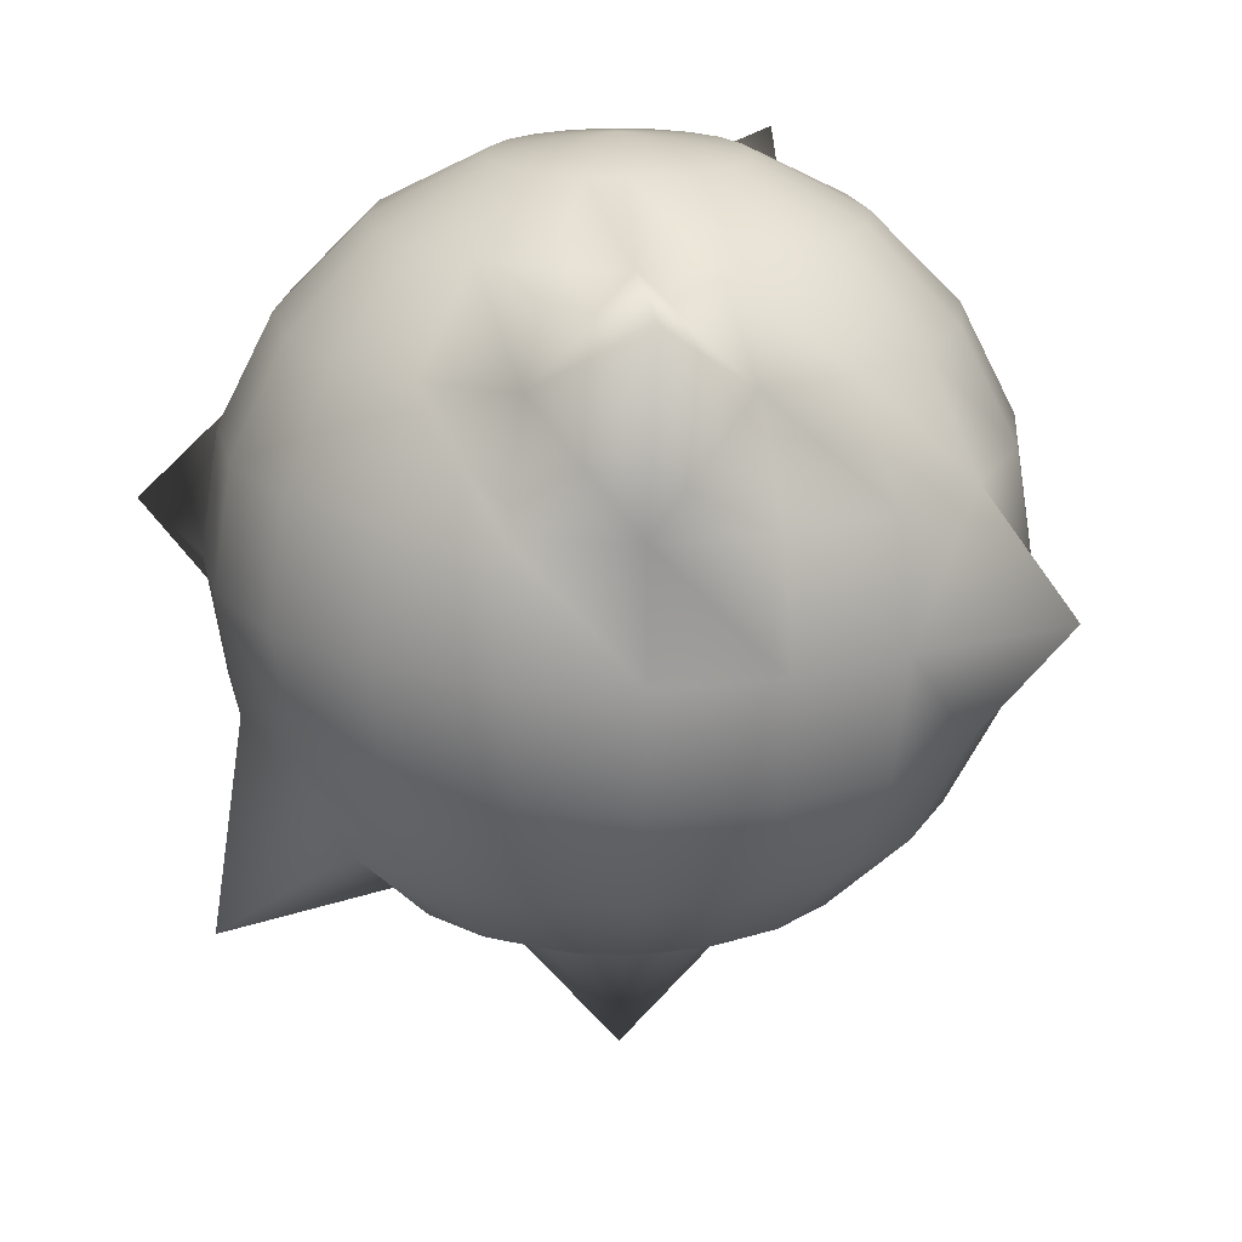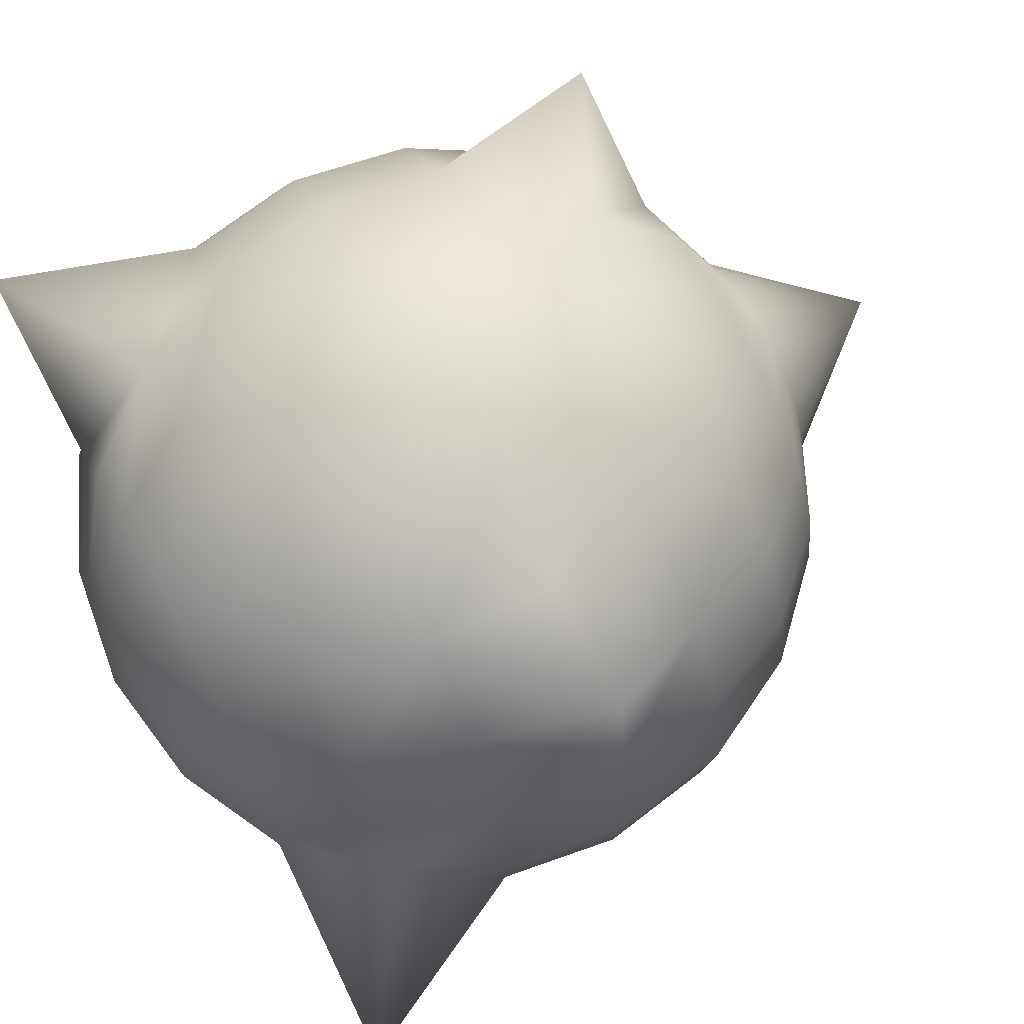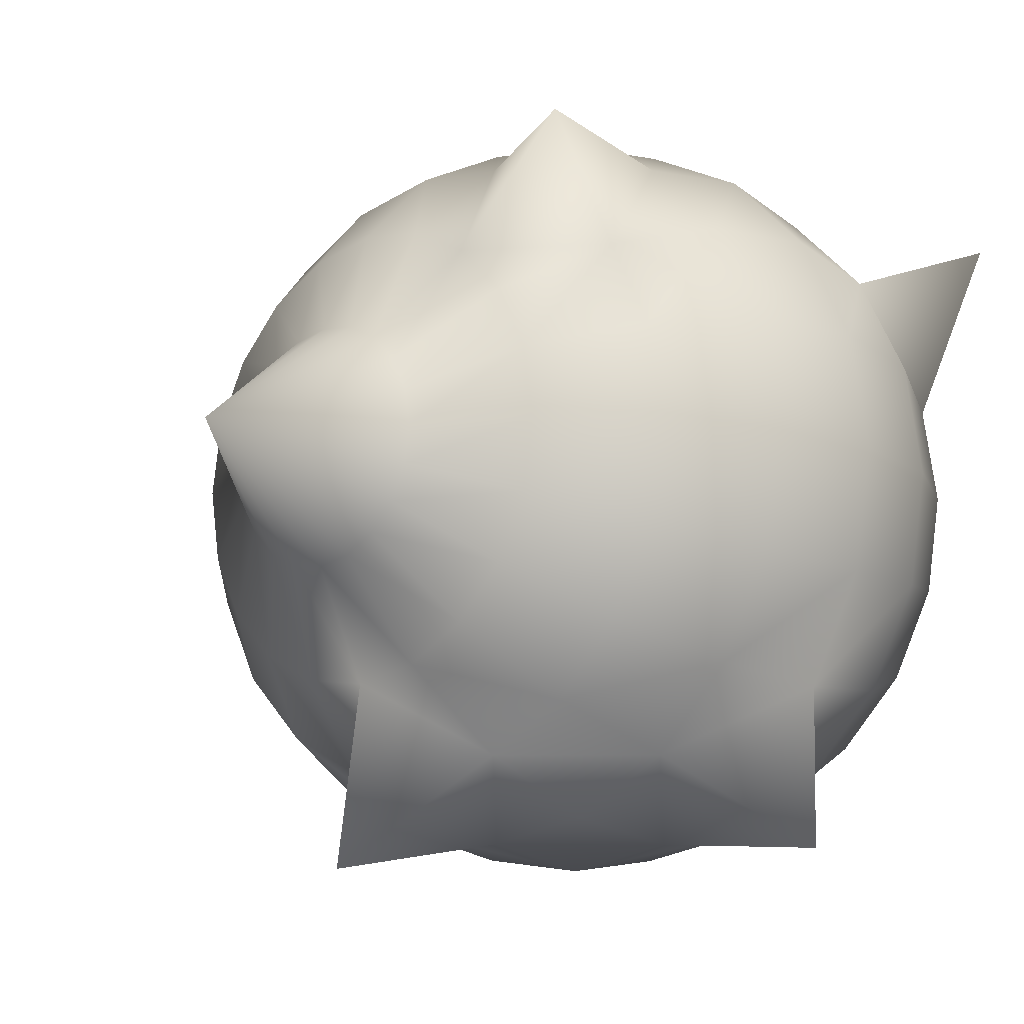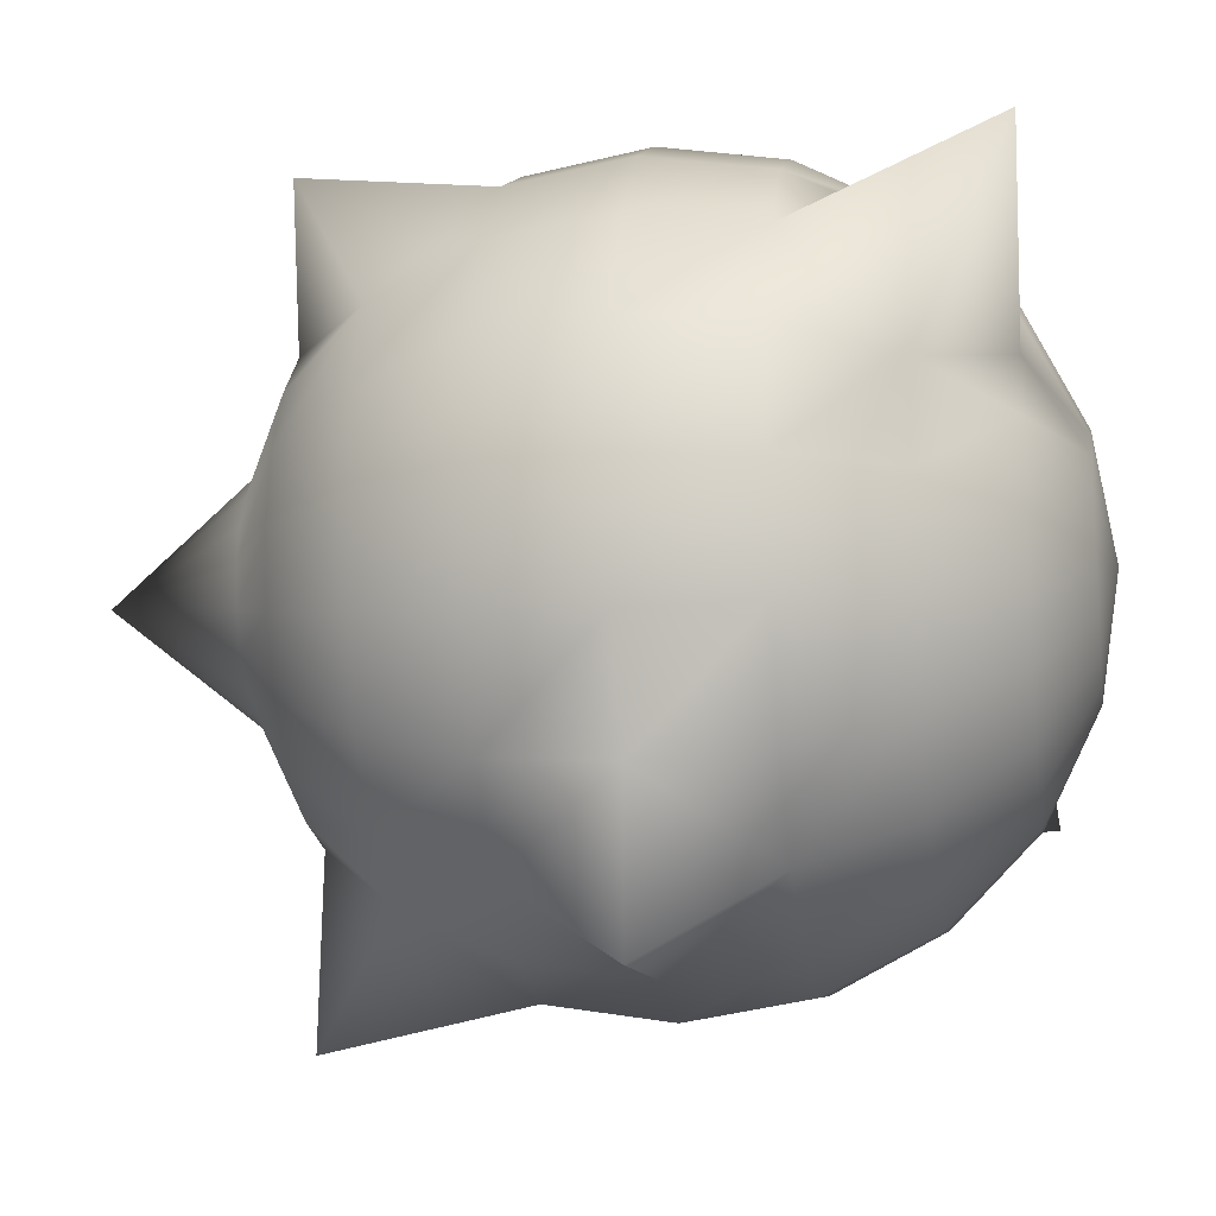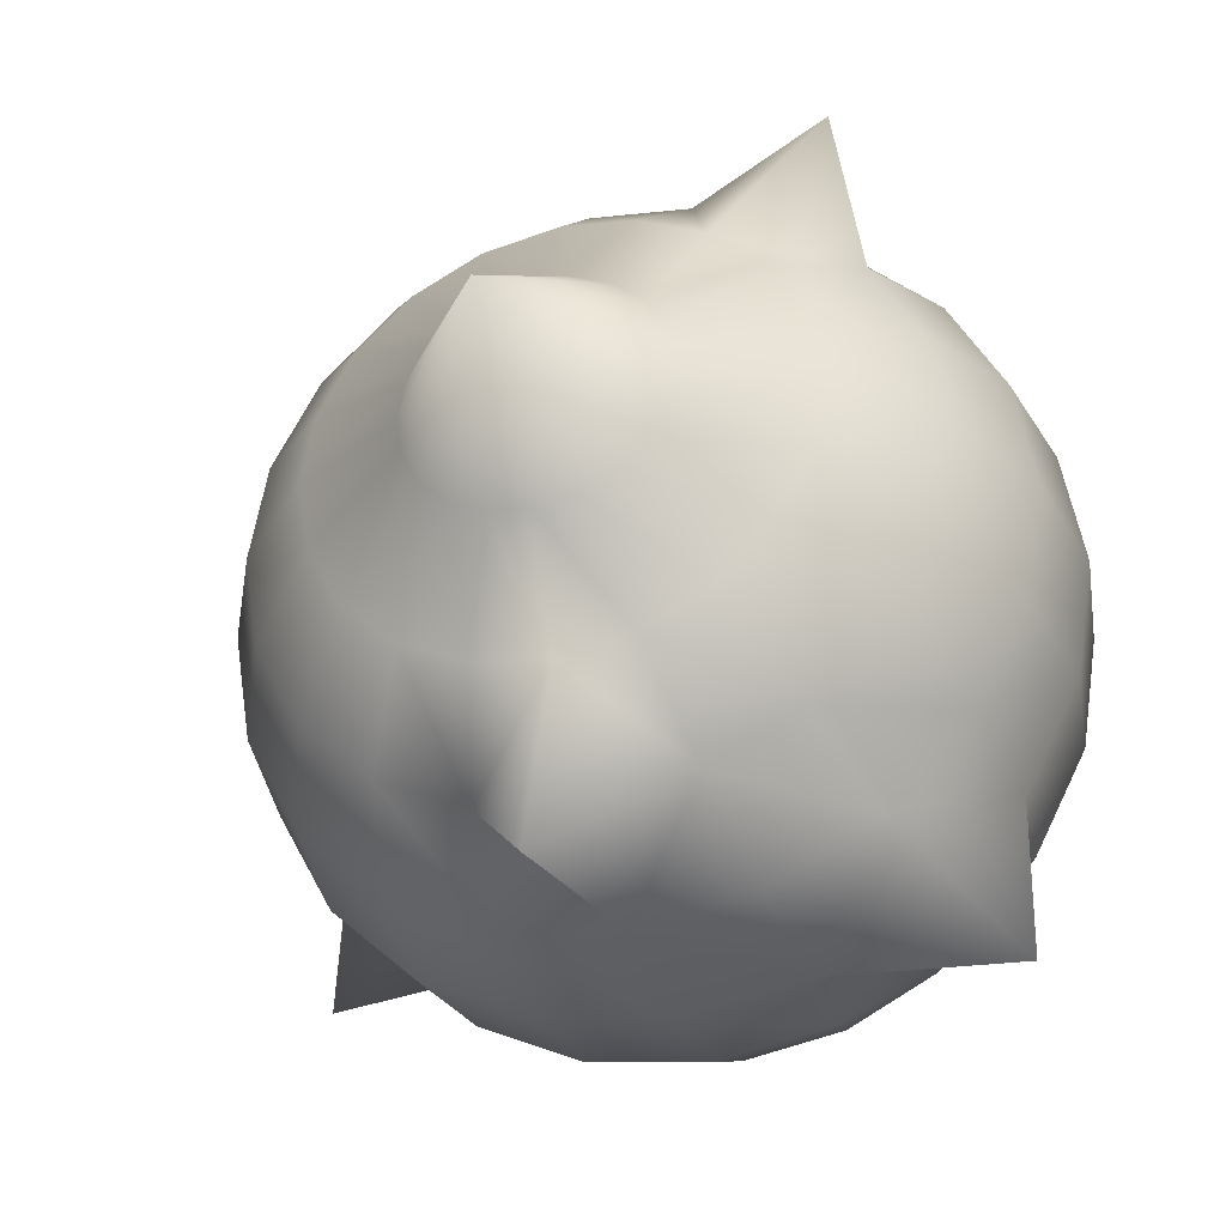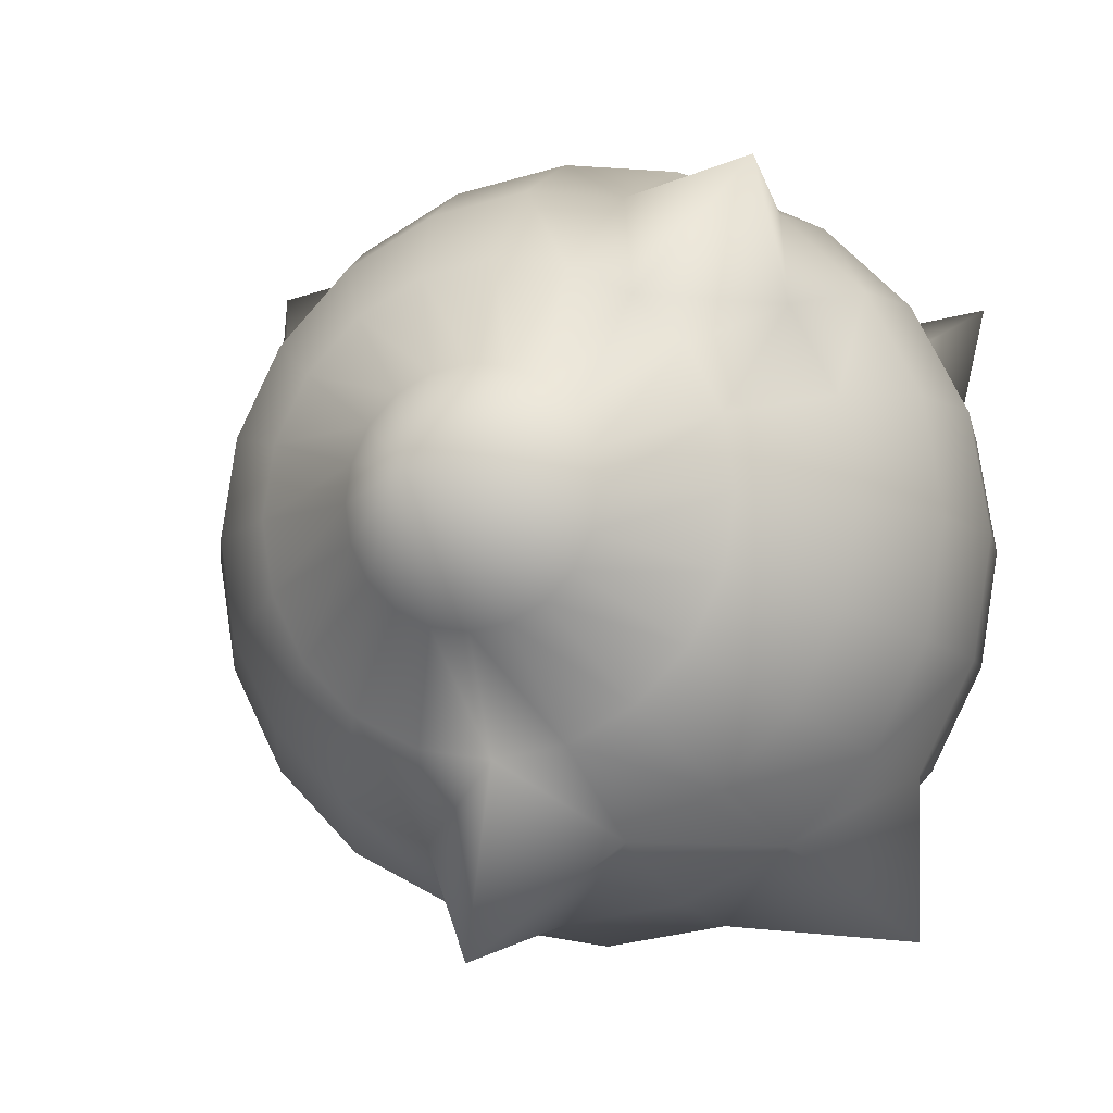
<metadata>
{"format":"obj","ext":"obj","renderer":"f3d","projection":"perspective","resolution":1024,"background":"white","views":[{"elev":19.5,"azim":-111.6,"up":"+Y"},{"elev":67.8,"azim":-118.9,"up":"+Z"},{"elev":-13.1,"azim":43.0,"up":"+Z"},{"elev":-15.3,"azim":99.0,"up":"+Z"},{"elev":-35.5,"azim":17.8,"up":"+Z"},{"elev":-8.5,"azim":20.1,"up":"+Z"}]}
</metadata>
<code>
v 0.137 -0.4434 -0.04452
v 0.1166 -0.4434 -0.08468
v 0.08468 -0.4434 -0.1166
v 0.04452 -0.4434 -0.137
v 0 -0.4434 -0.1441
v -0.04452 -0.4434 -0.137
v -0.08468 -0.4434 -0.1166
v -0.1166 -0.4434 -0.08468
v -0.137 -0.4434 -0.04452
v -0.1441 -0.4434 0
v -0.137 -0.4434 0.04452
v -0.1166 -0.4434 0.08468
v -0.08468 -0.4434 0.1166
v -0.04452 -0.4434 0.137
v -0 -0.4434 0.1441
v 0.04452 -0.4434 0.137
v 0.08468 -0.4434 0.1166
v 0.1166 -0.4434 0.08468
v 0.137 -0.4434 0.04452
v 0.1441 -0.4434 0
v 0.2606 -0.3772 -0.08468
v 0.2217 -0.3772 -0.1611
v 0.1611 -0.3772 -0.2217
v 0.08468 -0.3772 -0.2606
v 0 -0.3772 -0.274
v -0.08468 -0.3772 -0.2606
v -0.1611 -0.3772 -0.2217
v -0.2217 -0.3772 -0.1611
v -0.2606 -0.3772 -0.08468
v -0.274 -0.3772 0
v -0.2606 -0.3772 0.08468
v -0.2217 -0.3772 0.1611
v -0.1611 -0.3772 0.2217
v -0.08468 -0.3772 0.2606
v -0 -0.3772 0.274
v 0.08468 -0.3772 0.2606
v 0.1611 -0.3772 0.2217
v 0.2217 -0.3772 0.1611
v 0.2606 -0.3772 0.08468
v 0.274 -0.3772 0
v 0.3587 -0.274 -0.1166
v 0.3051 -0.274 -0.2217
v 0.2217 -0.274 -0.3051
v 0.1166 -0.274 -0.3587
v -0.02443 -0.3873 -0.4888
v -0.1166 -0.274 -0.3587
v -0.2217 -0.274 -0.3051
v -0.3051 -0.274 -0.2217
v -0.3587 -0.274 -0.1166
v -0.3772 -0.274 0
v -0.3587 -0.274 0.1166
v -0.3051 -0.274 0.2217
v -0.2217 -0.274 0.3051
v -0.1166 -0.274 0.3587
v -0 -0.274 0.3772
v 0.1166 -0.274 0.3587
v 0.2897 -0.3541 0.3701
v 0.3051 -0.274 0.2217
v 0.3587 -0.274 0.1166
v 0.3772 -0.274 0
v 0.4217 -0.1441 -0.137
v 0.3587 -0.1441 -0.2606
v 0.2606 -0.1441 -0.3587
v 0.137 -0.1441 -0.4217
v 0 -0.1441 -0.4434
v -0.137 -0.1441 -0.4217
v -0.2606 -0.1441 -0.3587
v -0.3587 -0.1441 -0.2606
v -0.4217 -0.1441 -0.137
v -0.4434 -0.1441 0
v -0.4217 -0.1441 0.137
v -0.3587 -0.1441 0.2606
v -0.2606 -0.1441 0.3587
v -0.137 -0.1441 0.4217
v -0 -0.1441 0.4434
v 0.137 -0.1441 0.4217
v 0.2606 -0.1441 0.3587
v 0.3587 -0.1441 0.2606
v 0.4217 -0.1441 0.137
v 0.4434 -0.1441 0
v 0.4434 0 -0.1441
v 0.3772 0 -0.274
v 0.3739 0 -0.4634
v 0.1441 0 -0.4434
v 0 0 -0.4662
v -0.1441 0 -0.4434
v -0.274 0 -0.3772
v -0.3772 0 -0.274
v -0.4434 0 -0.1441
v -0.4662 0 0
v -0.4434 0 0.1441
v -0.4277 0 0.3483
v -0.274 0 0.3772
v -0.1441 0 0.4434
v -0 0 0.4662
v 0.1441 0 0.4434
v 0.274 0 0.3772
v 0.3772 0 0.274
v 0.4434 0 0.1441
v 0.4662 0 0
v 0.4217 0.1441 -0.137
v 0.3587 0.1441 -0.2606
v 0.2606 0.1441 -0.3587
v 0.137 0.1441 -0.4217
v 0 0.1441 -0.4434
v -0.137 0.1441 -0.4217
v -0.2606 0.1441 -0.3587
v -0.3587 0.1441 -0.2606
v -0.4217 0.1441 -0.137
v -0.4434 0.1441 0
v -0.4217 0.1441 0.137
v -0.3587 0.1441 0.2606
v -0.2606 0.1441 0.3587
v -0.137 0.1441 0.4217
v -0 0.1441 0.4434
v 0.137 0.1441 0.4217
v 0.2606 0.1441 0.3587
v 0.3587 0.1441 0.2606
v 0.4217 0.1441 0.137
v 0.4434 0.1441 0
v 0.3587 0.274 -0.1166
v 0.3051 0.274 -0.2217
v 0.2217 0.274 -0.3051
v 0.1166 0.274 -0.3587
v 0 0.274 -0.3772
v -0.1166 0.274 -0.3587
v -0.2217 0.274 -0.3051
v -0.3051 0.274 -0.2217
v -0.5368 0.3891 -0.172
v -0.3772 0.274 0
v -0.3587 0.274 0.1166
v -0.3051 0.274 0.2217
v -0.2217 0.274 0.3051
v -0.1166 0.274 0.3587
v -0 0.274 0.3772
v 0.1166 0.274 0.3587
v 0.2217 0.274 0.3051
v 0.3854 0.384 0.3547
v 0.3587 0.274 0.1166
v 0.3772 0.274 0
v 0.2606 0.3772 -0.08468
v 0.2217 0.3772 -0.1611
v 0.1611 0.3772 -0.2217
v 0.08468 0.3772 -0.2606
v 0 0.3772 -0.274
v -0.08468 0.3772 -0.2606
v -0.1611 0.3772 -0.2217
v -0.2217 0.3772 -0.1611
v -0.2606 0.3772 -0.08468
v -0.274 0.3772 0
v -0.2606 0.3772 0.08468
v -0.2217 0.3772 0.1611
v -0.1611 0.3772 0.2217
v -0.08468 0.3772 0.2606
v -0 0.3772 0.274
v 0.08468 0.3772 0.2606
v 0.1611 0.3772 0.2217
v 0.2217 0.3772 0.1611
v 0.2606 0.3772 0.08468
v 0.274 0.3772 0
v 0.137 0.4434 -0.04452
v 0.1166 0.4434 -0.08468
v 0.08468 0.4434 -0.1166
v 0.04452 0.4434 -0.137
v 0 0.4434 -0.1441
v -0.04452 0.4434 -0.137
v -0.08468 0.4434 -0.1166
v -0.1166 0.4434 -0.08468
v -0.137 0.4434 -0.04452
v -0.1441 0.4434 0
v -0.137 0.4434 0.04452
v -0.1166 0.4434 0.08468
v -0.08468 0.4434 0.1166
v -0.04452 0.4434 0.137
v -0 0.4434 0.1441
v 0.04452 0.4434 0.137
v 0.08468 0.4434 0.1166
v 0.1166 0.4434 0.08468
v 0.137 0.4434 0.04452
v 0.1441 0.4434 0
v 0 -0.624 0
v 0 0.4662 0
f 1 2 21
f 21 2 22
f 2 3 22
f 22 3 23
f 3 4 23
f 23 4 24
f 4 5 24
f 24 5 25
f 5 6 25
f 25 6 26
f 6 7 26
f 26 7 27
f 7 8 27
f 27 8 28
f 8 9 28
f 28 9 29
f 9 10 29
f 29 10 30
f 10 11 30
f 30 11 31
f 11 12 31
f 31 12 32
f 12 13 32
f 32 13 33
f 13 14 33
f 33 14 34
f 14 15 34
f 34 15 35
f 15 16 35
f 35 16 36
f 16 17 36
f 36 17 37
f 17 18 37
f 37 18 38
f 18 19 38
f 38 19 39
f 19 20 39
f 39 20 40
f 20 1 40
f 40 1 21
f 21 22 41
f 41 22 42
f 22 23 42
f 42 23 43
f 23 24 43
f 43 24 44
f 24 25 44
f 44 25 45
f 26 46 25
f 25 46 45
f 26 27 46
f 46 27 47
f 27 28 47
f 47 28 48
f 28 29 48
f 48 29 49
f 29 30 49
f 49 30 50
f 30 31 50
f 50 31 51
f 31 32 51
f 51 32 52
f 32 33 52
f 52 33 53
f 33 34 53
f 53 34 54
f 34 35 54
f 54 35 55
f 35 36 55
f 55 36 56
f 36 37 56
f 56 37 57
f 38 58 37
f 37 58 57
f 38 39 58
f 58 39 59
f 39 40 59
f 59 40 60
f 40 21 60
f 60 21 41
f 41 42 61
f 61 42 62
f 42 43 62
f 62 43 63
f 43 44 63
f 63 44 64
f 45 65 44
f 44 65 64
f 45 46 65
f 65 46 66
f 46 47 66
f 66 47 67
f 47 48 67
f 67 48 68
f 48 49 68
f 68 49 69
f 49 50 69
f 69 50 70
f 50 51 70
f 70 51 71
f 51 52 71
f 71 52 72
f 52 53 72
f 72 53 73
f 53 54 73
f 73 54 74
f 54 55 74
f 74 55 75
f 55 56 75
f 75 56 76
f 57 77 56
f 56 77 76
f 57 58 77
f 77 58 78
f 58 59 78
f 78 59 79
f 59 60 79
f 79 60 80
f 60 41 80
f 80 41 61
f 61 62 81
f 81 62 82
f 62 63 82
f 82 63 83
f 64 84 63
f 63 84 83
f 64 65 84
f 84 65 85
f 65 66 85
f 85 66 86
f 66 67 86
f 86 67 87
f 67 68 87
f 87 68 88
f 68 69 88
f 88 69 89
f 69 70 89
f 89 70 90
f 70 71 90
f 90 71 91
f 71 72 91
f 91 72 92
f 73 93 72
f 72 93 92
f 73 74 93
f 93 74 94
f 74 75 94
f 94 75 95
f 75 76 95
f 95 76 96
f 76 77 96
f 96 77 97
f 77 78 97
f 97 78 98
f 78 79 98
f 98 79 99
f 79 80 99
f 99 80 100
f 80 61 100
f 100 61 81
f 81 82 101
f 101 82 102
f 83 103 82
f 82 103 102
f 83 84 103
f 103 84 104
f 84 85 104
f 104 85 105
f 85 86 105
f 105 86 106
f 86 87 106
f 106 87 107
f 87 88 107
f 107 88 108
f 88 89 108
f 108 89 109
f 89 90 109
f 109 90 110
f 90 91 110
f 110 91 111
f 92 112 91
f 91 112 111
f 92 93 112
f 112 93 113
f 93 94 113
f 113 94 114
f 94 95 114
f 114 95 115
f 95 96 115
f 115 96 116
f 96 97 116
f 116 97 117
f 97 98 117
f 117 98 118
f 98 99 118
f 118 99 119
f 99 100 119
f 119 100 120
f 100 81 120
f 120 81 101
f 101 102 121
f 121 102 122
f 102 103 122
f 122 103 123
f 103 104 123
f 123 104 124
f 104 105 124
f 124 105 125
f 105 106 125
f 125 106 126
f 106 107 126
f 126 107 127
f 107 108 127
f 127 108 128
f 108 109 128
f 128 109 129
f 110 130 109
f 109 130 129
f 110 111 130
f 130 111 131
f 111 112 131
f 131 112 132
f 112 113 132
f 132 113 133
f 113 114 133
f 133 114 134
f 114 115 134
f 134 115 135
f 115 116 135
f 135 116 136
f 116 117 136
f 136 117 137
f 117 118 137
f 137 118 138
f 119 139 118
f 118 139 138
f 119 120 139
f 139 120 140
f 120 101 140
f 140 101 121
f 121 122 141
f 141 122 142
f 122 123 142
f 142 123 143
f 123 124 143
f 143 124 144
f 124 125 144
f 144 125 145
f 125 126 145
f 145 126 146
f 126 127 146
f 146 127 147
f 127 128 147
f 147 128 148
f 129 149 128
f 128 149 148
f 129 130 149
f 149 130 150
f 130 131 150
f 150 131 151
f 131 132 151
f 151 132 152
f 132 133 152
f 152 133 153
f 133 134 153
f 153 134 154
f 134 135 154
f 154 135 155
f 135 136 155
f 155 136 156
f 136 137 156
f 156 137 157
f 138 158 137
f 137 158 157
f 138 139 158
f 158 139 159
f 139 140 159
f 159 140 160
f 140 121 160
f 160 121 141
f 141 142 161
f 161 142 162
f 142 143 162
f 162 143 163
f 143 144 163
f 163 144 164
f 144 145 164
f 164 145 165
f 145 146 165
f 165 146 166
f 146 147 166
f 166 147 167
f 147 148 167
f 167 148 168
f 148 149 168
f 168 149 169
f 149 150 169
f 169 150 170
f 150 151 170
f 170 151 171
f 151 152 171
f 171 152 172
f 152 153 172
f 172 153 173
f 153 154 173
f 173 154 174
f 154 155 174
f 174 155 175
f 155 156 175
f 175 156 176
f 156 157 176
f 176 157 177
f 157 158 177
f 177 158 178
f 158 159 178
f 178 159 179
f 159 160 179
f 179 160 180
f 160 141 180
f 180 141 161
f 2 1 181
f 3 2 181
f 4 3 181
f 5 4 181
f 6 5 181
f 7 6 181
f 8 7 181
f 9 8 181
f 10 9 181
f 11 10 181
f 12 11 181
f 13 12 181
f 14 13 181
f 15 14 181
f 16 15 181
f 17 16 181
f 18 17 181
f 19 18 181
f 20 19 181
f 1 20 181
f 161 162 182
f 162 163 182
f 163 164 182
f 164 165 182
f 165 166 182
f 166 167 182
f 167 168 182
f 168 169 182
f 169 170 182
f 170 171 182
f 171 172 182
f 172 173 182
f 173 174 182
f 174 175 182
f 175 176 182
f 176 177 182
f 177 178 182
f 178 179 182
f 179 180 182
f 180 161 182

</code>
